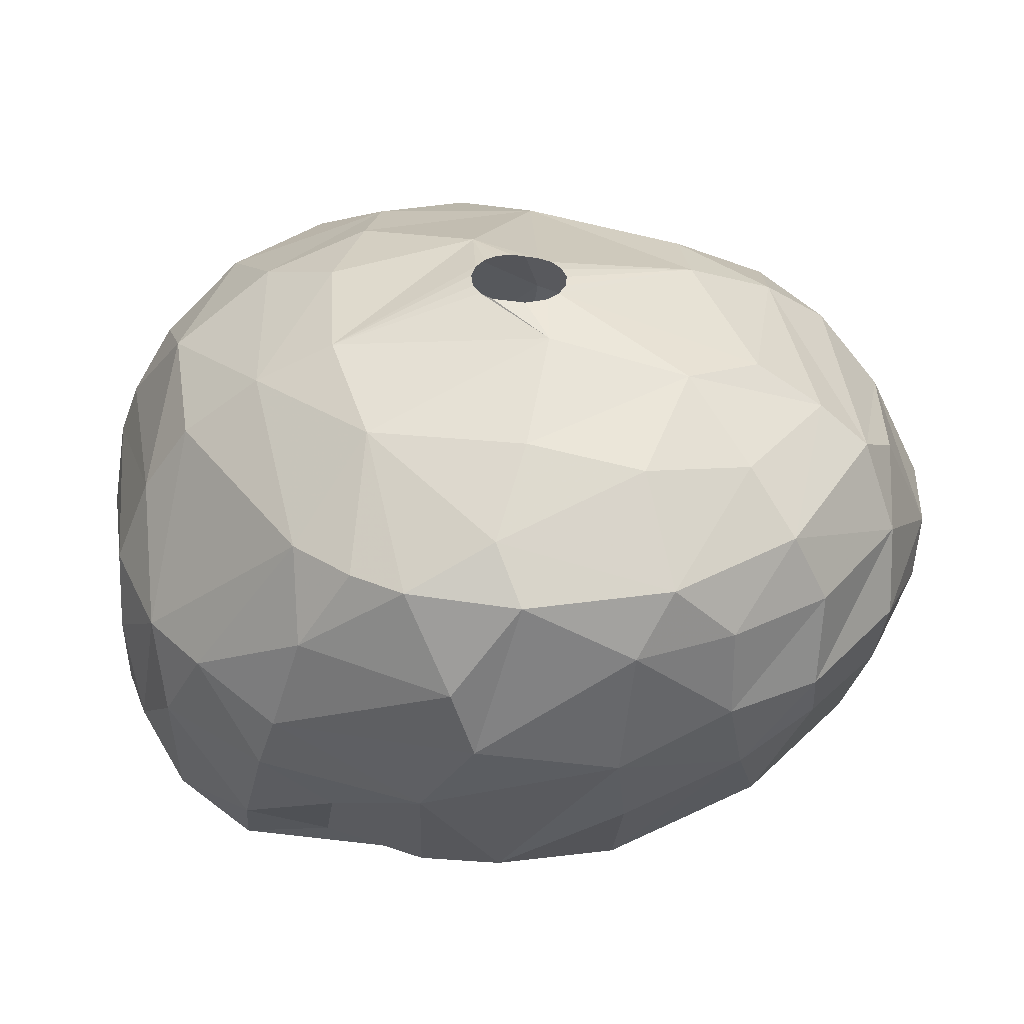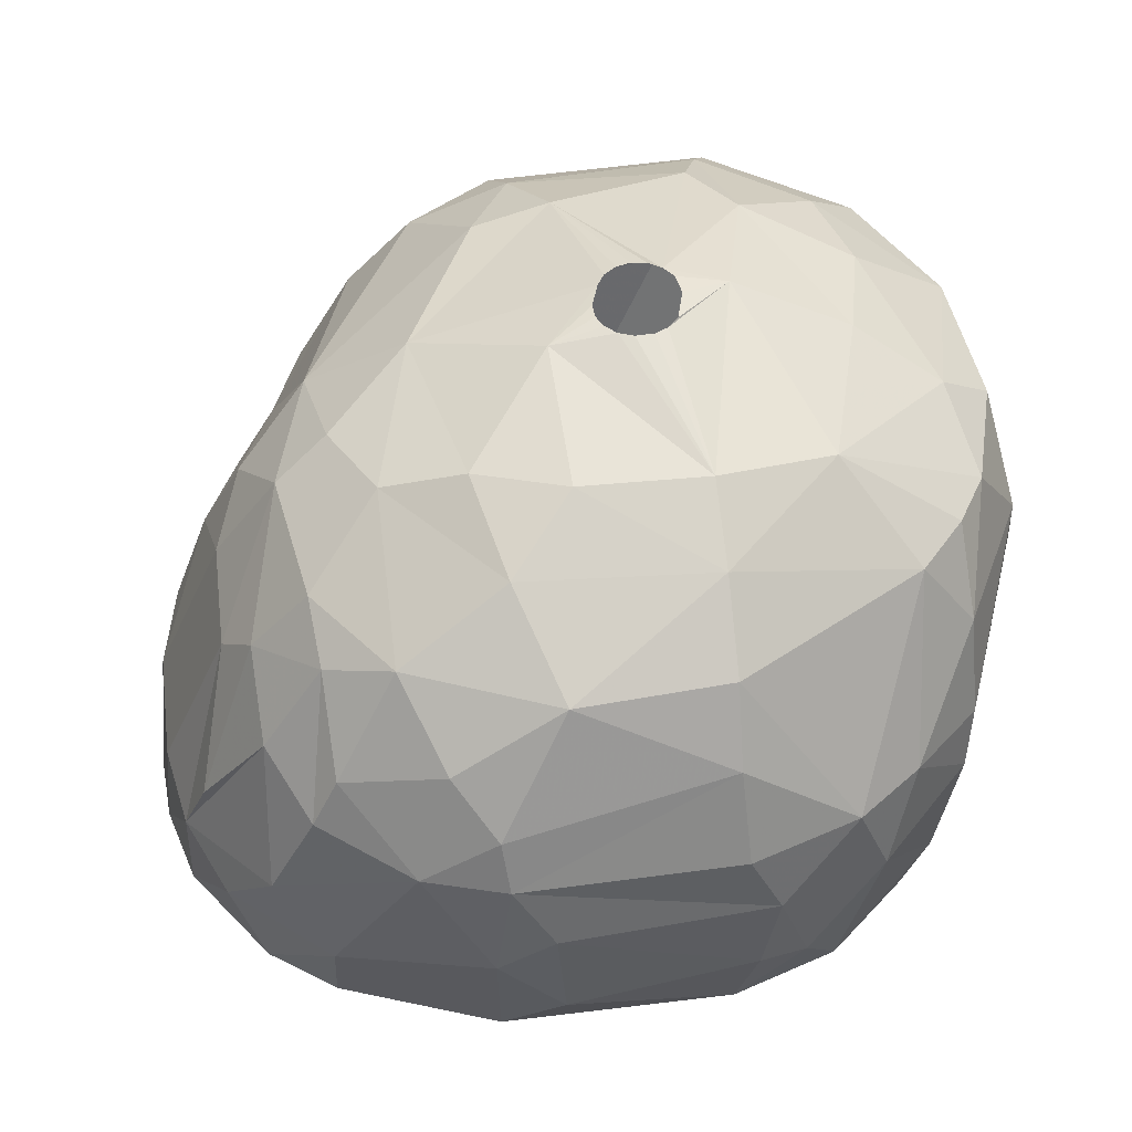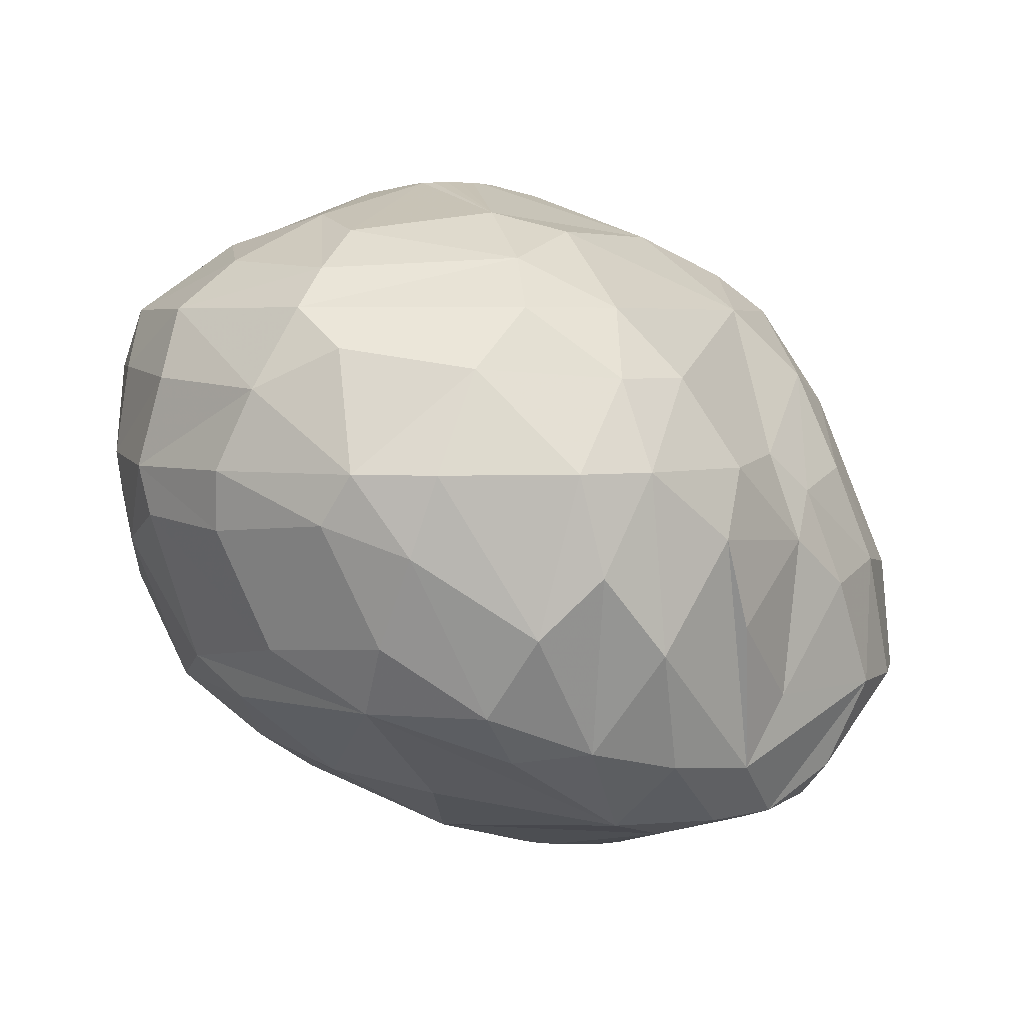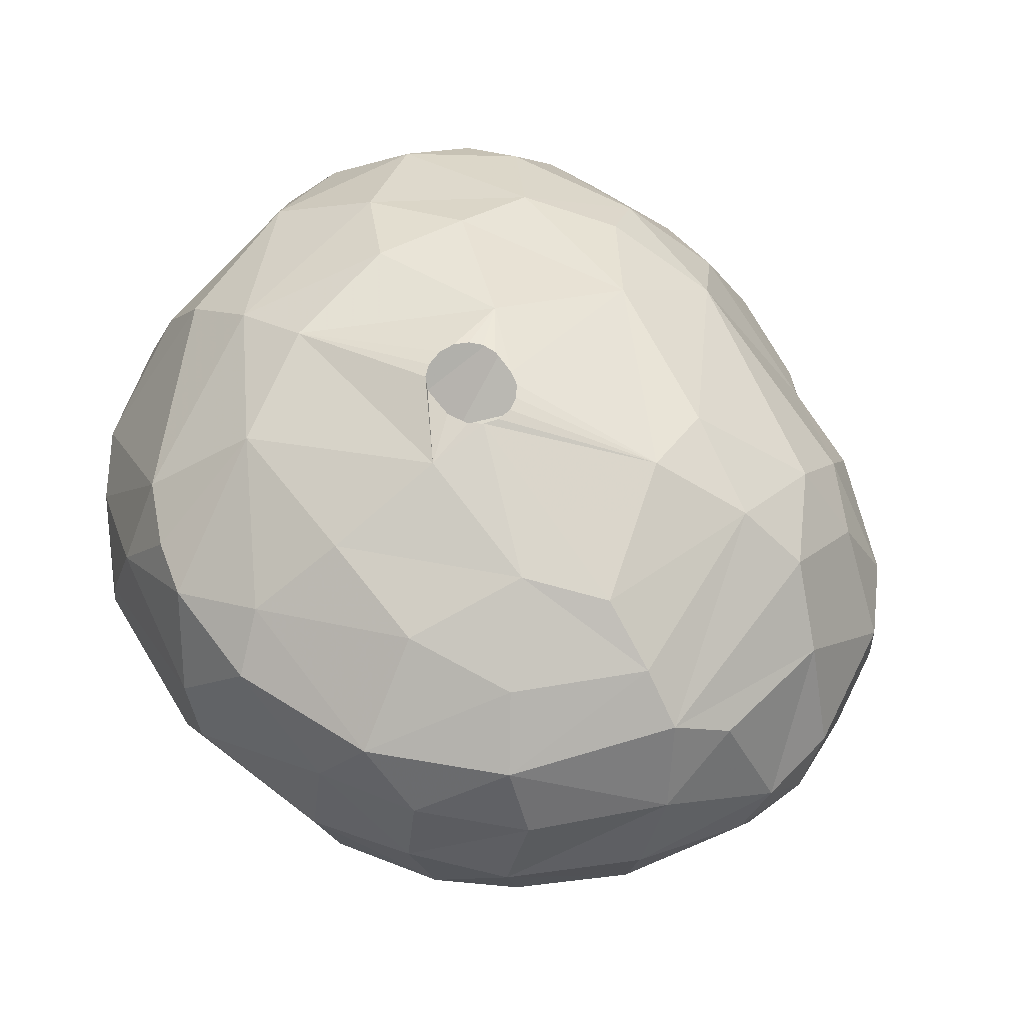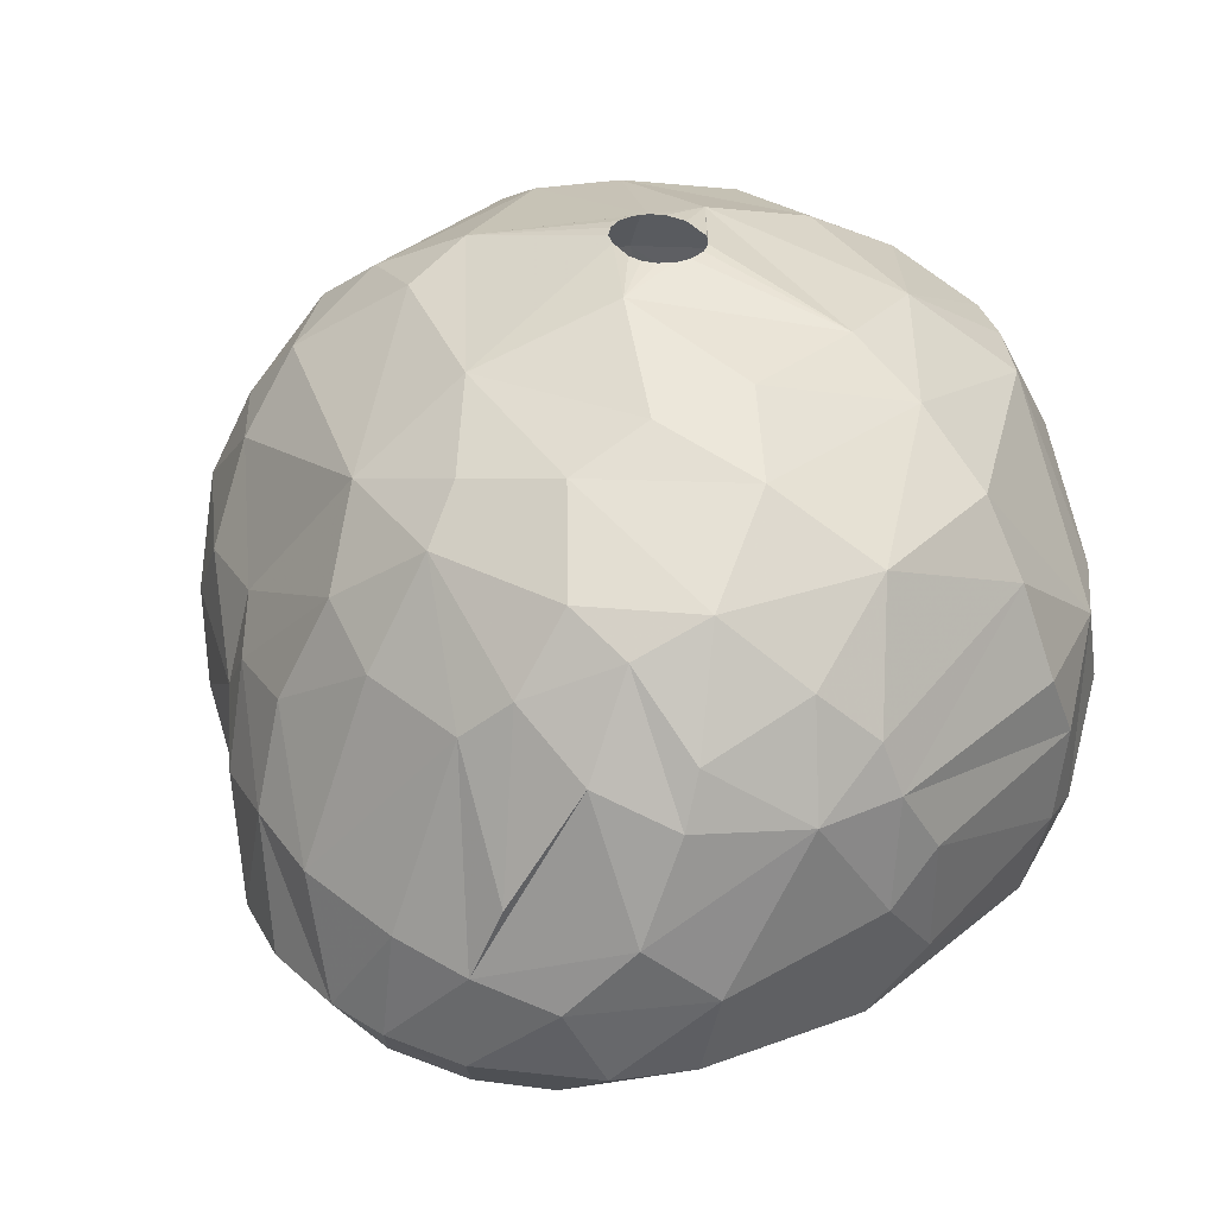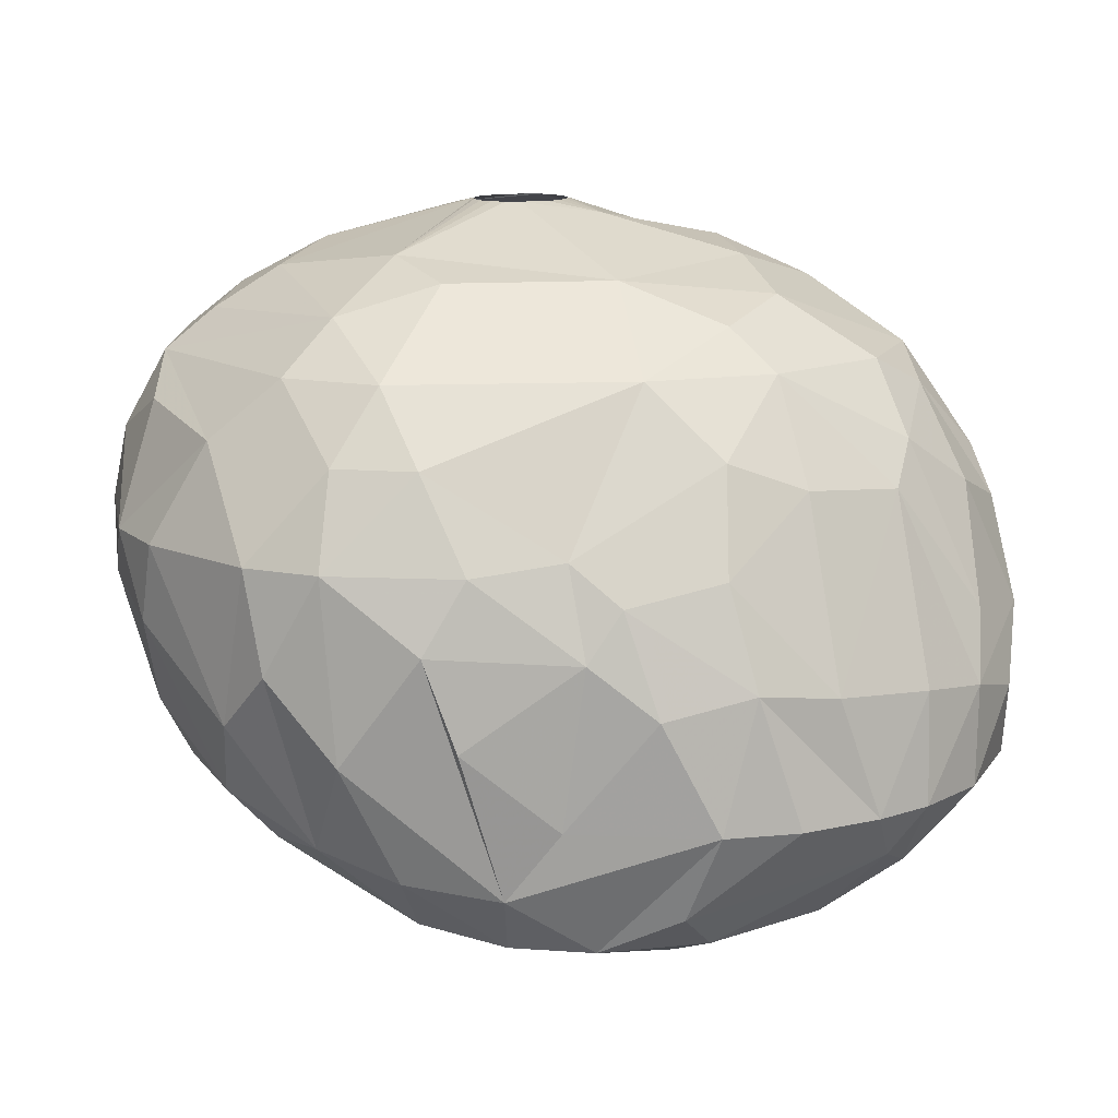
<metadata>
{"format":"obj","ext":"obj","renderer":"f3d","projection":"perspective","resolution":1024,"background":"white","views":[{"elev":40.4,"azim":173.2,"up":"+Z"},{"elev":49.4,"azim":80.5,"up":"+Z"},{"elev":4.0,"azim":-88.2,"up":"+Z"},{"elev":61.6,"azim":-144.3,"up":"+Z"},{"elev":34.5,"azim":40.8,"up":"+Z"},{"elev":13.2,"azim":-36.8,"up":"+Z"}]}
</metadata>
<code>
v 90.11 100.6 162.3
v 90.24 101.4 159.9
v 90.46 103.1 162.3
v 90.74 97.78 157.5
v 90.76 96.59 162.3
v 90.86 104 160.8
v 90.93 95.9 159.3
v 91.22 102.4 157.2
v 91.5 99.61 165.3
v 91.62 99.3 155.1
v 91.93 94.51 162.3
v 92.02 103.6 165.9
v 92.15 94.1 156.9
v 92.43 106.2 164.7
v 92.52 107.3 162.3
v 92.58 102.9 155.1
v 92.73 96.22 153.9
v 92.88 95.38 165
v 92.88 98.61 153.6
v 92.92 107.4 160.5
v 93.12 98.22 167.1
v 93.17 104.9 167.1
v 93.35 105.8 156.9
v 93.67 92.21 160.2
v 93.92 93.73 153.3
v 94.42 91.59 157.5
v 94.56 104.4 168.3
v 94.57 93.56 165
v 94.64 95.53 167.1
v 94.91 91.79 162.3
v 95.03 98.51 168.6
v 95.24 109.4 165
v 95.37 109.8 160.8
v 95.49 110.1 162.3
v 95.69 95.5 151.2
v 95.87 91.47 153
v 96.13 107.1 155.1
v 96.14 101.2 152.1
v 96.22 109 167.1
v 96.45 103.7 169.5
v 96.66 92.43 151.2
v 96.76 108.6 156.3
v 96.99 90.28 155.1
v 97.32 107.4 168.6
v 97.42 89.79 159.9
v 97.48 94.14 150.6
v 97.5 90.71 162.6
v 97.76 99.39 170.1
v 97.77 110.8 159.9
v 97.77 97.05 169.5
v 98.27 110.9 165.3
v 98.3 111.3 162.6
v 98.43 89.45 161.4
v 98.43 90.59 151.2
v 98.57 104.5 152.4
v 98.78 104.8 170.1
v 98.84 88.33 158.4
v 100 107 153.3
v 100 88.62 152.4
v 100.1 110.8 167.1
v 100.2 87.34 155.1
v 100.3 101.1 150.3
v 100.5 107.9 169.2
v 100.8 91.66 167.1
v 101.1 88.27 162
v 101.3 111.6 165.3
v 101.3 87.12 159
v 101.4 111.2 158.4
v 101.4 109.7 155.1
v 101.5 89.28 151.2
v 101.6 96.17 149.4
v 101.6 97.5 149.4
v 101.7 111.8 161.1
v 101.8 95.73 149.4
v 101.8 98.02 149.4
v 101.8 91.32 150.3
v 101.9 101 171.3
v 102 100.6 171.3
v 102 101.5 171.3
v 102 89.47 165
v 102 95.3 149.4
v 102.1 98.47 149.4
v 102.2 94.59 169.5
v 102.3 100.2 171.3
v 102.3 101.8 171.3
v 102.3 86.4 155.1
v 102.5 94.95 149.4
v 102.5 98.78 149.4
v 102.7 99.93 171.3
v 102.7 102.1 171.3
v 102.8 105.7 151.8
v 102.8 103.6 171
v 103 98.95 149.4
v 103.3 94.74 149.4
v 103.3 102.2 171.3
v 103.4 99.64 171.3
v 103.5 98.98 149.4
v 103.6 94.77 149.4
v 103.7 86.46 158.7
v 103.9 99.66 171.3
v 103.9 107 169.8
v 104.1 98.85 149.4
v 104.1 94.97 149.4
v 104.2 92.03 168.3
v 104.2 88.56 164.1
v 104.3 99.83 171.3
v 104.3 101.9 171.3
v 104.3 107.6 153
v 104.5 98.24 171
v 104.5 111 167.1
v 104.5 95.29 149.4
v 104.6 100.2 171.3
v 104.6 101.5 171.3
v 104.6 98.49 149.4
v 104.7 90.45 167.1
v 104.8 100.6 171.3
v 104.8 101.1 171.3
v 104.8 95.85 149.4
v 104.9 86 155.1
v 105 97.95 149.4
v 105.1 109.5 168.3
v 105.1 109.8 155.1
v 105.1 97.31 149.4
v 105.7 89.39 151.2
v 106 111.9 162.3
v 106 86.88 153.6
v 106.6 111.6 164.4
v 106.8 86.04 155.1
v 107 86.33 158.4
v 107 93.16 168.9
v 107.4 101 150.3
v 107.5 109.3 155.1
v 107.5 88.41 163.8
v 107.6 111.1 159.6
v 107.7 95.56 169.8
v 107.7 107.2 153.3
v 107.8 110 167.1
v 107.8 103.9 151.2
v 107.8 88.13 152.7
v 108.1 90.61 151.2
v 108.4 105.5 169.5
v 108.7 89.23 165
v 108.9 98.2 170.1
v 108.9 90.93 167.1
v 109.1 102 170.1
v 109.2 86.59 155.1
v 109.2 99.45 150.6
v 109.2 109 167.1
v 109.3 86.67 158.1
v 109.9 87.36 160.2
v 110.1 92.98 151.2
v 110.2 109.4 158.1
v 110.3 88.87 153.3
v 110.3 107.7 155.1
v 110.8 107.6 167.1
v 110.8 91.03 166.2
v 110.8 109.2 164.7
v 110.9 96.19 168.9
v 111 89.24 163.5
v 111.2 105.2 153
v 111.5 101.9 168.9
v 111.5 87.64 157.5
v 111.8 109.3 161.7
v 111.9 93.64 152.1
v 111.9 92.95 167.1
v 112.3 109.1 159.9
v 112.3 88.58 155.1
v 112.8 108.3 156.9
v 112.9 107.5 155.1
v 113 88.95 159.6
v 113.1 91.06 164.1
v 113.2 90.3 162.6
v 113.3 101.6 153
v 113.8 94.65 153.3
v 113.8 101.8 167.1
v 113.8 90.43 155.1
v 113.9 107.1 162.3
v 113.9 97.26 167.1
v 114.3 93.99 165.3
v 114.4 90.45 157.8
v 114.9 105 155.1
v 115 106.2 159.6
v 115.2 101.7 165
v 115.3 105.2 162.3
v 115.3 92.91 162.3
v 115.6 95.14 163.8
v 115.7 94.97 155.1
v 115.9 101.8 155.1
v 116 103.8 157.2
v 116.2 95.31 162.3
v 116.3 101.8 162.3
v 116.3 94.82 159
v 116.3 96.78 156.6
v 116.4 102.3 157.5
v 116.4 102.8 160.2
v 116.6 96.48 160.2
g foo
f 31 22 21
f 121 110 60
f 13 17 25
f 122 69 68
f 38 62 35
f 55 62 38
f 173 147 138
f 151 147 173
f 59 54 70
f 62 72 46
f 62 88 82
f 93 88 62
f 93 131 97
f 81 87 76
f 92 56 85
f 145 141 92
f 109 143 145
f 89 83 109
f 89 48 83
f 46 81 54
f 35 62 46
f 147 120 131
f 151 118 147
f 151 111 118
f 76 111 151
f 54 81 76
f 91 93 62
f 138 93 91
f 138 131 93
f 140 76 151
f 124 76 140
f 41 46 54
f 138 147 131
f 70 76 124
f 70 54 76
f 35 46 41
f 25 35 41
f 58 62 55
f 58 91 62
f 108 138 91
f 17 35 25
f 19 35 17
f 136 160 138
f 173 138 160
f 153 151 164
f 153 140 151
f 126 70 124
f 25 41 36
f 16 35 19
f 16 38 35
f 108 136 138
f 174 151 173
f 164 151 174
f 139 124 140
f 126 124 139
f 36 41 54
f 59 70 126
f 61 54 59
f 36 54 61
f 139 140 153
f 69 91 58
f 69 108 91
f 55 38 16
f 169 160 136
f 176 164 174
f 176 153 164
f 86 59 126
f 61 59 86
f 10 19 17
f 10 16 19
f 37 55 16
f 37 58 55
f 122 136 108
f 187 173 188
f 187 174 173
f 86 126 119
f 69 58 37
f 132 136 122
f 154 136 132
f 154 169 136
f 181 160 169
f 181 173 160
f 128 126 139
f 122 108 69
f 188 173 181
f 167 153 176
f 146 153 167
f 146 139 153
f 128 139 146
f 119 126 128
f 176 174 187
f 43 36 61
f 13 25 36
f 4 10 17
f 8 16 10
f 42 16 23
f 42 37 16
f 69 37 42
f 168 181 169
f 67 61 86
f 168 169 154
f 188 181 189
f 26 36 43
f 7 17 13
f 7 4 17
f 193 187 188
f 8 23 16
f 49 69 42
f 180 167 176
f 162 167 180
f 162 146 167
f 149 128 146
f 67 86 119
f 57 61 67
f 2 10 4
f 2 8 10
f 152 154 132
f 194 188 189
f 193 188 194
f 180 176 187
f 129 119 128
f 168 154 152
f 149 146 162
f 67 119 99
f 68 69 49
f 182 181 168
f 182 189 181
f 192 187 193
f 99 119 129
f 57 43 61
f 24 36 26
f 24 13 36
f 134 132 122
f 45 43 57
f 26 43 45
f 20 23 8
f 33 42 23
f 170 162 180
f 129 128 149
f 152 132 134
f 180 187 192
f 166 182 168
f 196 193 194
f 192 193 196
f 196 194 195
f 185 180 192
f 24 26 45
f 6 8 2
f 6 20 8
f 20 33 23
f 73 122 68
f 134 122 73
f 195 194 189
f 149 162 170
f 73 68 49
f 49 42 33
f 166 168 152
f 184 189 182
f 170 180 185
f 11 13 24
f 11 7 13
f 133 149 150
f 133 129 149
f 133 99 129
f 53 57 67
f 53 45 57
f 2 4 1
f 166 152 134
f 195 189 184
f 190 192 196
f 159 149 170
f 159 150 149
f 15 20 6
f 125 134 73
f 177 182 166
f 184 182 177
f 185 192 190
f 172 170 185
f 65 67 99
f 30 24 45
f 5 4 7
f 5 1 4
f 6 2 3
f 163 166 134
f 65 53 67
f 5 7 11
f 34 33 20
f 190 196 195
f 105 65 99
f 47 45 53
f 1 3 2
f 73 49 52
f 172 159 170
f 11 24 30
f 15 6 3
f 15 34 20
f 34 49 33
f 163 134 125
f 177 166 163
f 191 195 184
f 190 195 191
f 105 99 133
f 30 45 47
f 52 49 34
f 125 73 66
f 32 52 34
f 66 73 52
f 9 1 5
f 163 125 127
f 157 177 163
f 183 191 184
f 183 190 191
f 186 190 183
f 80 53 65
f 80 47 53
f 11 30 28
f 14 15 3
f 34 15 14
f 185 190 186
f 171 172 185
f 142 150 159
f 142 133 150
f 3 1 9
f 51 52 32
f 51 66 52
f 157 163 127
f 80 65 105
f 18 11 28
f 18 5 11
f 9 5 18
f 32 34 14
f 110 125 66
f 179 185 186
f 171 185 179
f 156 172 171
f 156 159 172
f 142 159 156
f 12 3 9
f 12 14 3
f 127 125 110
f 28 30 47
f 155 177 157
f 155 184 177
f 175 184 155
f 175 183 184
f 178 186 183
f 64 47 80
f 64 28 47
f 29 18 28
f 21 9 18
f 22 14 12
f 179 186 178
f 115 133 142
f 115 105 133
f 39 32 14
f 137 157 127
f 148 157 137
f 155 157 148
f 165 171 179
f 156 171 165
f 144 142 156
f 115 142 144
f 115 80 105
f 64 80 115
f 22 12 9
f 39 51 32
f 60 51 39
f 60 66 51
f 110 66 60
f 29 28 64
f 21 22 9
f 22 39 14
f 21 18 29
f 137 127 110
f 178 183 175
f 165 179 178
f 144 156 165
f 31 21 29
f 27 22 31
f 44 60 39
f 161 175 155
f 104 64 115
f 31 29 50
f 27 39 22
f 44 39 27
f 121 137 110
f 161 178 175
f 158 178 161
f 158 165 178
f 130 144 165
f 130 115 144
f 50 29 64
f 63 60 44
f 63 121 60
f 83 64 104
f 27 31 40
f 141 137 121
f 141 148 137
f 104 115 130
f 50 64 83
f 56 44 27
f 141 155 148
f 161 155 141
f 130 165 158
f 48 31 50
f 56 27 40
f 63 44 56
f 101 121 63
f 101 141 121
f 145 161 141
f 135 130 158
f 48 40 31
f 143 161 145
f 143 158 161
f 135 158 143
f 83 130 135
f 83 104 130
f 101 63 56
f 92 101 56
f 141 101 92
f 109 135 143
f 109 83 135
f 85 40 48
f 85 56 40
f 48 50 83
f 46 74 81
f 46 71 74
f 72 71 46
f 62 75 72
f 82 75 62
f 131 102 97
f 131 114 102
f 120 114 131
f 147 123 120
f 147 118 123
f 76 103 111
f 76 98 103
f 76 94 98
f 76 87 94
f 78 48 84
f 77 48 78
f 79 48 77
f 79 85 48
f 90 92 85
f 95 92 90
f 107 92 95
f 113 92 107
f 113 145 92
f 117 145 113
f 116 145 117
f 112 145 116
f 112 109 145
f 106 109 112
f 100 109 106
f 96 109 100
f 96 89 109
f 84 48 89
g

</code>
